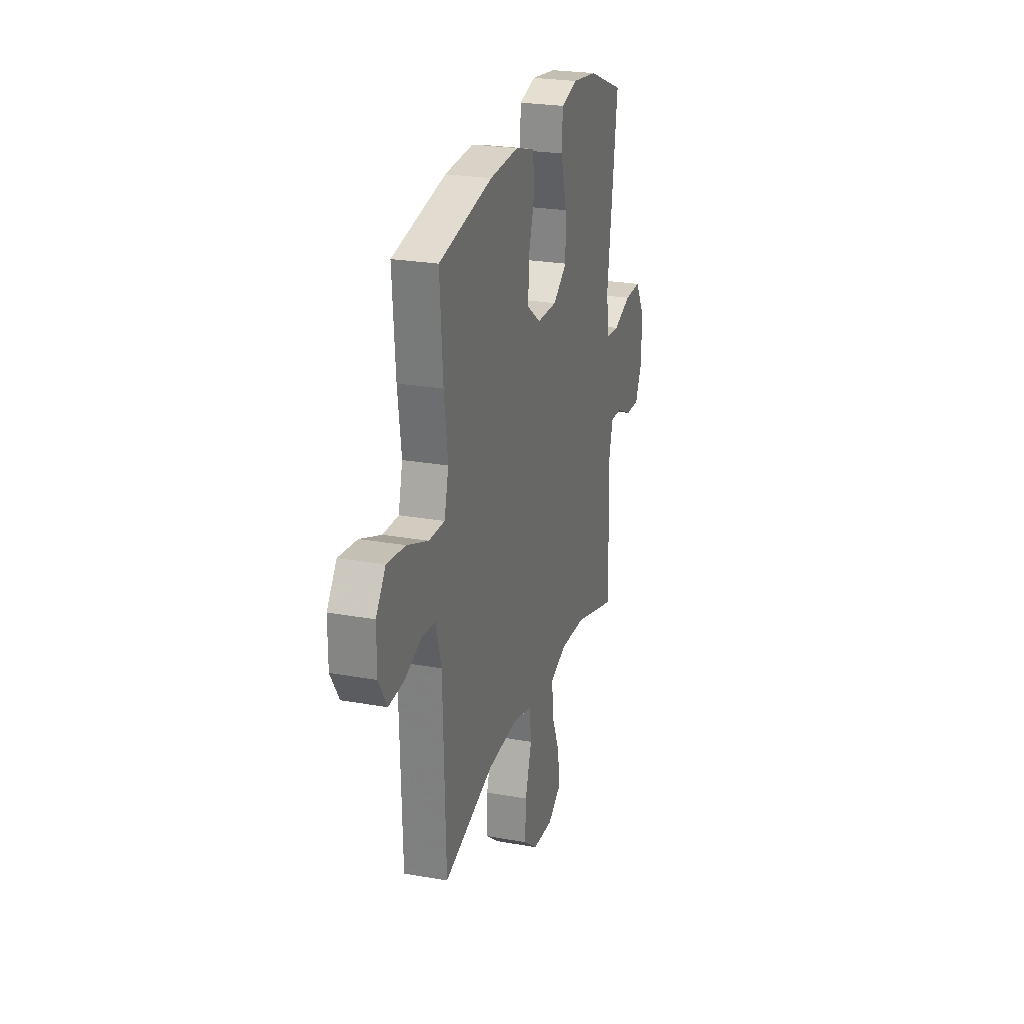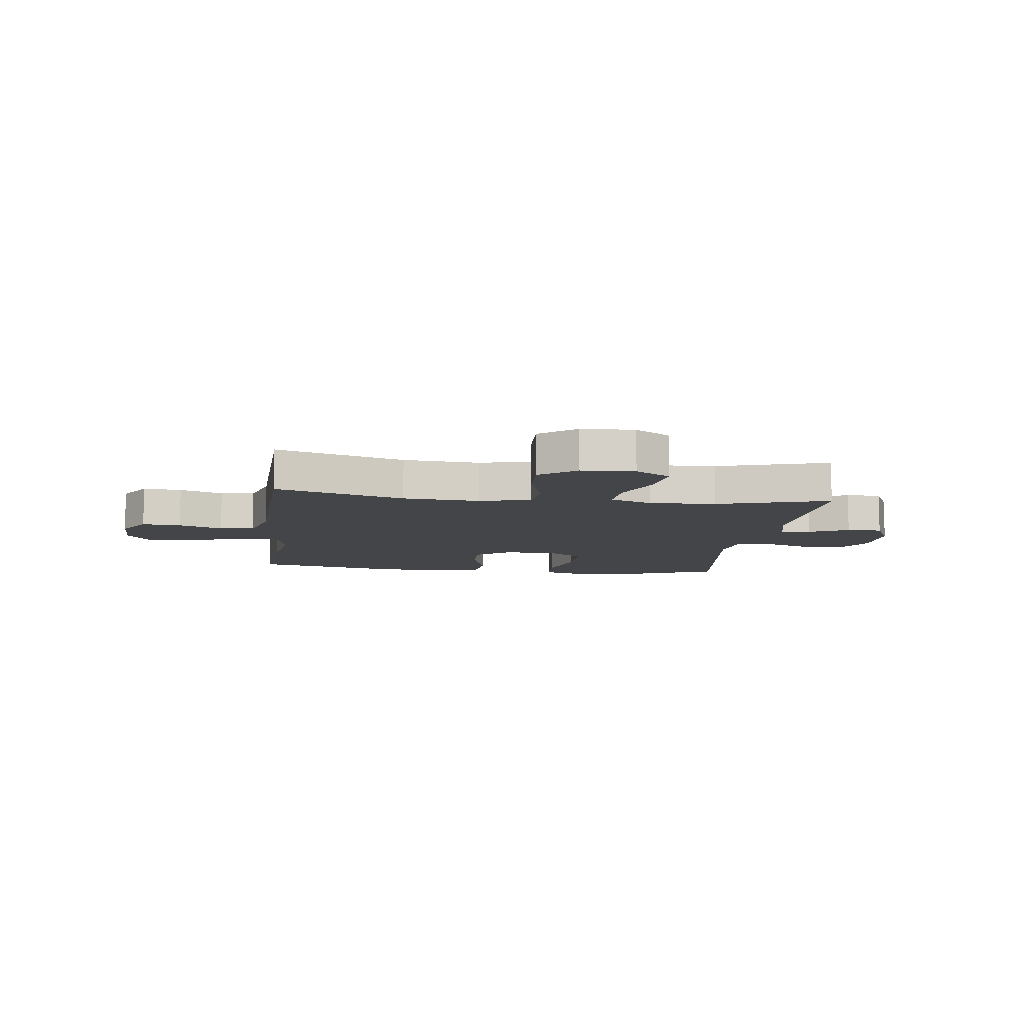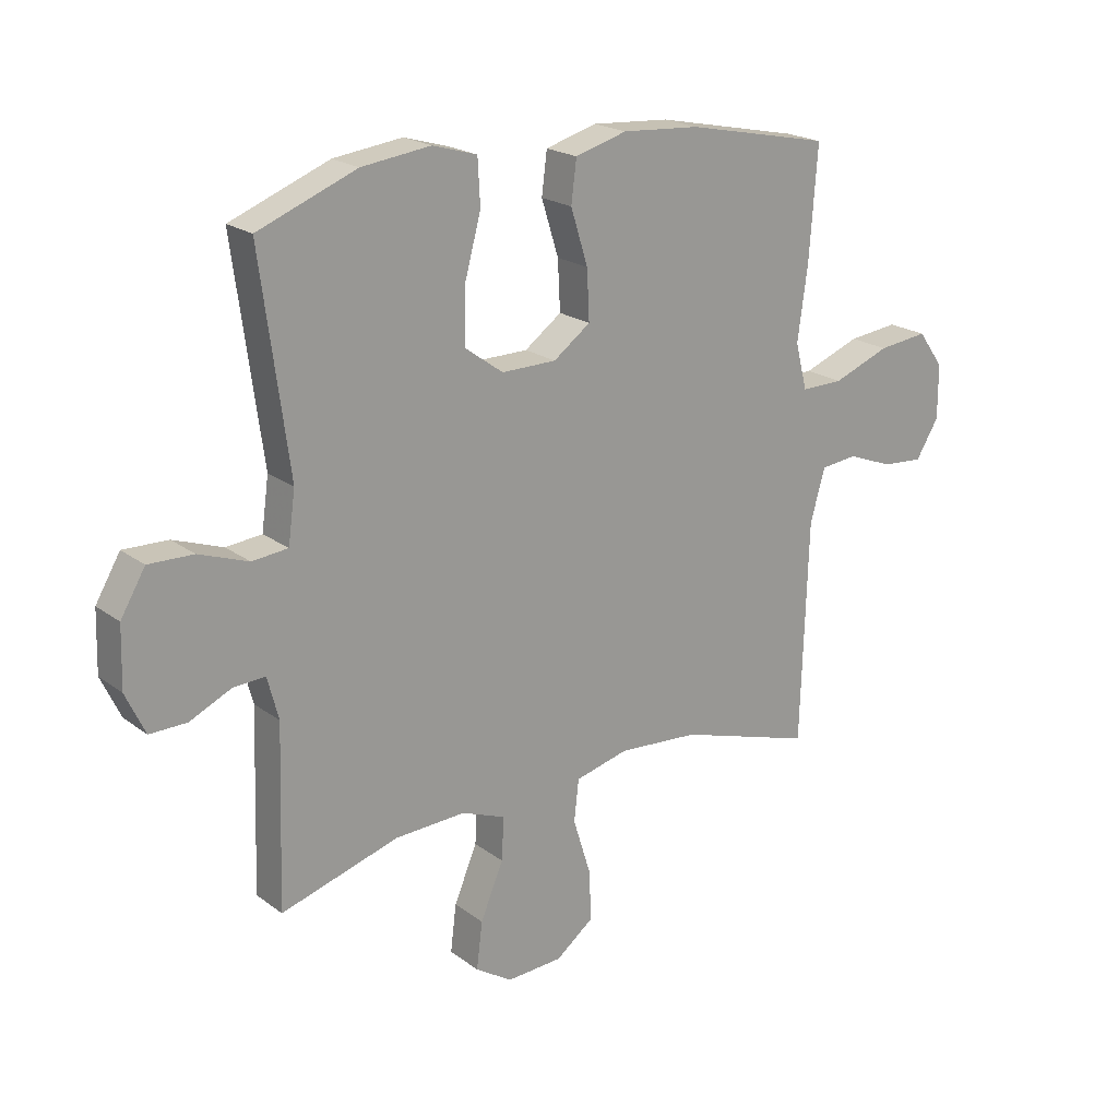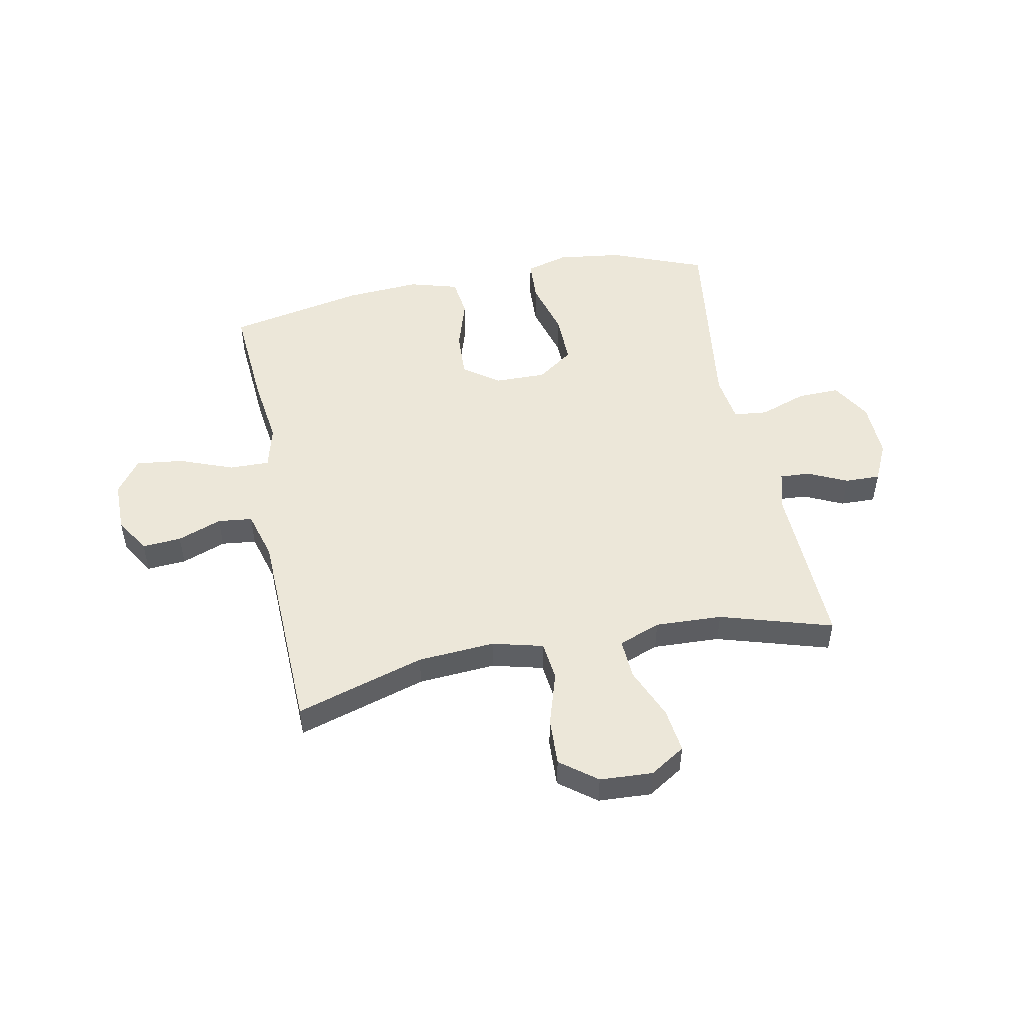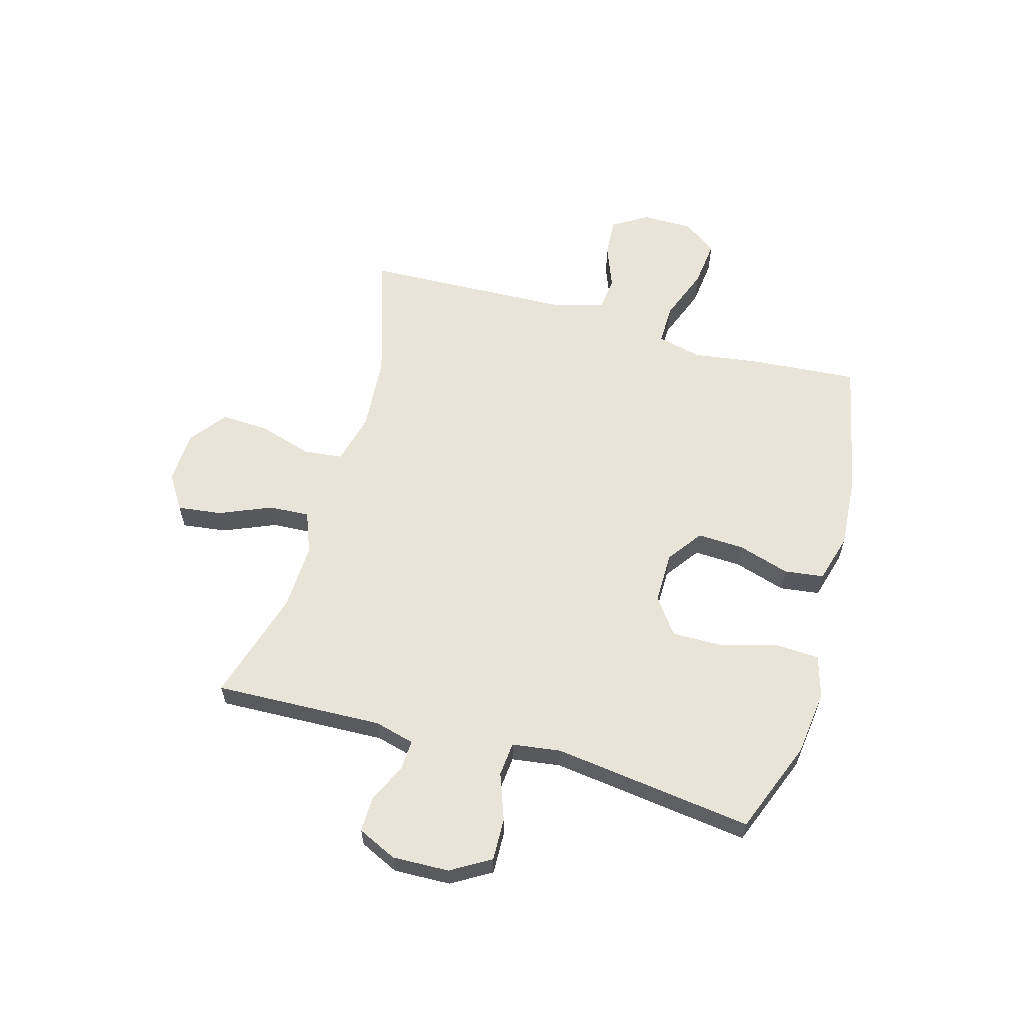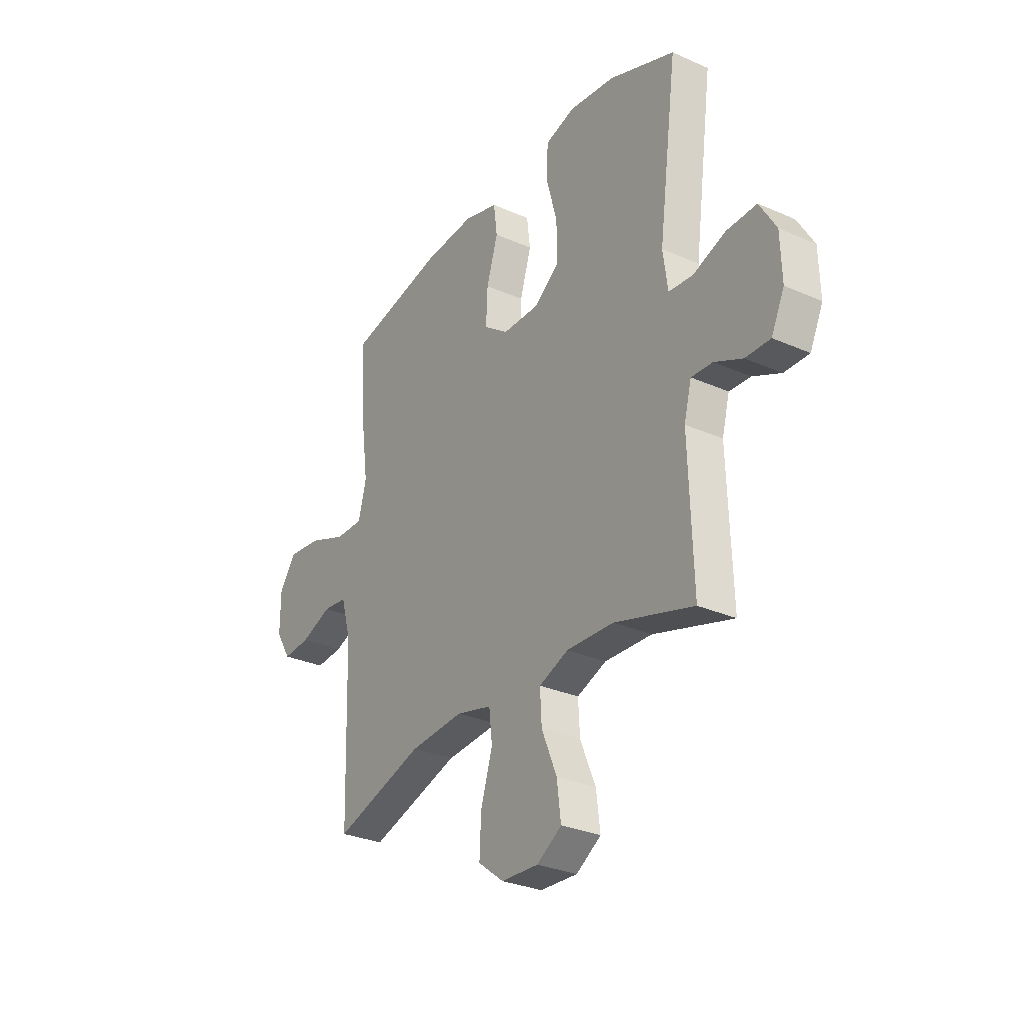
<metadata>
{"format":"obj","ext":"obj","renderer":"f3d","projection":"perspective","resolution":1024,"background":"white","views":[{"elev":24.5,"azim":106.5,"up":"+Z"},{"elev":-9.1,"azim":172.7,"up":"+Y"},{"elev":20.6,"azim":-37.2,"up":"+Z"},{"elev":50.0,"azim":168.9,"up":"+Y"},{"elev":60.3,"azim":-74.4,"up":"+Y"},{"elev":-29.8,"azim":-122.9,"up":"+Z"}]}
</metadata>
<code>
v 0.5 0.07 -0.5
v 0.269 0.07 -0.429
v 0.131 0.07 -0.419
v 0.04 0.07 -0.442
v 0.032 0.07 -0.513
v 0.062 0.07 -0.609
v 0.066 0.07 -0.695
v 0.001 0.07 -0.745
v -0.094 0.07 -0.75
v -0.157 0.07 -0.71
v -0.147 0.07 -0.63
v -0.108 0.07 -0.537
v -0.104 0.07 -0.464
v -0.179 0.07 -0.435
v -0.299 0.07 -0.44
v -0.5 0.07 -0.5
v -0.49 0.07 -0.198
v -0.509 0.07 -0.126
v -0.563 0.07 -0.129
v -0.634 0.07 -0.162
v -0.697 0.07 -0.163
v -0.73 0.07 -0.093
v -0.727 0.07 0.009
v -0.685 0.07 0.08
v -0.609 0.07 0.078
v -0.525 0.07 0.048
v -0.464 0.07 0.054
v -0.452 0.07 0.141
v -0.5 0.07 0.5
v -0.332 0.07 0.566
v -0.215 0.07 0.581
v -0.139 0.07 0.559
v -0.135 0.07 0.482
v -0.163 0.07 0.379
v -0.164 0.07 0.287
v -0.099 0.07 0.24
v -0.006 0.07 0.241
v 0.057 0.07 0.287
v 0.053 0.07 0.371
v 0.024 0.07 0.464
v 0.033 0.07 0.535
v 0.121 0.07 0.56
v 0.253 0.07 0.551
v 0.5 0.07 0.5
v 0.486 0.07 0.311
v 0.469 0.07 0.186
v 0.489 0.07 0.107
v 0.561 0.07 0.108
v 0.658 0.07 0.145
v 0.743 0.07 0.155
v 0.787 0.07 0.094
v 0.787 0.07 0.002
v 0.748 0.07 -0.061
v 0.678 0.07 -0.056
v 0.599 0.07 -0.026
v 0.537 0.07 -0.033
v 0.512 0.07 -0.122
v 0.5 0 -0.5
v 0.269 0 -0.429
v 0.131 0 -0.419
v 0.04 0 -0.442
v 0.032 0 -0.513
v 0.062 0 -0.609
v 0.066 0 -0.695
v 0.001 0 -0.745
v -0.094 0 -0.75
v -0.157 0 -0.71
v -0.147 0 -0.63
v -0.108 0 -0.537
v -0.104 0 -0.464
v -0.179 0 -0.435
v -0.299 0 -0.44
v -0.5 0 -0.5
v -0.49 0 -0.198
v -0.509 0 -0.126
v -0.563 0 -0.129
v -0.634 0 -0.162
v -0.697 0 -0.163
v -0.73 0 -0.093
v -0.727 0 0.009
v -0.685 0 0.08
v -0.609 0 0.078
v -0.525 0 0.048
v -0.464 0 0.054
v -0.452 0 0.141
v -0.5 0 0.5
v -0.332 0 0.566
v -0.215 0 0.581
v -0.139 0 0.559
v -0.135 0 0.482
v -0.163 0 0.379
v -0.164 0 0.287
v -0.099 0 0.24
v -0.006 0 0.241
v 0.057 0 0.287
v 0.053 0 0.371
v 0.024 0 0.464
v 0.033 0 0.535
v 0.121 0 0.56
v 0.253 0 0.551
v 0.5 0 0.5
v 0.486 0 0.311
v 0.469 0 0.186
v 0.489 0 0.107
v 0.561 0 0.108
v 0.658 0 0.145
v 0.743 0 0.155
v 0.787 0 0.094
v 0.787 0 0.002
v 0.748 0 -0.061
v 0.678 0 -0.056
v 0.599 0 -0.026
v 0.537 0 -0.033
v 0.512 0 -0.122
f 53 54 55
f 52 53 55
f 51 52 55
f 50 51 55
f 49 50 55
f 48 49 55
f 47 48 55 56
f 44 45 46
f 43 44 46
f 42 43 46
f 41 42 46
f 40 41 46
f 39 40 46
f 38 39 46 47
f 47 56 57
f 38 47 57
f 37 38 57
f 32 33 34
f 31 32 34
f 30 31 34
f 29 30 34
f 28 29 34
f 27 28 34 35
f 24 25 26
f 23 24 26
f 22 23 26
f 21 22 26
f 20 21 26
f 19 20 26
f 18 19 26 27
f 27 35 36
f 18 27 36
f 17 18 36
f 10 11 12
f 9 10 12
f 8 9 12
f 7 8 12
f 6 7 12
f 5 6 12
f 4 5 12 13
f 3 4 13 14
f 57 1 2
f 37 57 2
f 36 37 2
f 15 16 17 36
f 3 14 15 36
f 2 3 36
f 112 111 110
f 112 110 109
f 112 109 108
f 112 108 107
f 112 107 106
f 112 106 105
f 113 112 105 104
f 103 102 101
f 103 101 100
f 103 100 99
f 103 99 98
f 103 98 97
f 103 97 96
f 104 103 96 95
f 114 113 104
f 114 104 95
f 114 95 94
f 91 90 89
f 91 89 88
f 91 88 87
f 91 87 86
f 91 86 85
f 92 91 85 84
f 83 82 81
f 83 81 80
f 83 80 79
f 83 79 78
f 83 78 77
f 83 77 76
f 84 83 76 75
f 93 92 84
f 93 84 75
f 93 75 74
f 69 68 67
f 69 67 66
f 69 66 65
f 69 65 64
f 69 64 63
f 69 63 62
f 70 69 62 61
f 71 70 61 60
f 59 58 114
f 59 114 94
f 59 94 93
f 93 74 73 72
f 93 72 71 60
f 93 60 59
f 1 58 59 2
f 2 59 60 3
f 3 60 61 4
f 4 61 62 5
f 5 62 63 6
f 6 63 64 7
f 7 64 65 8
f 8 65 66 9
f 9 66 67 10
f 10 67 68 11
f 11 68 69 12
f 12 69 70 13
f 13 70 71 14
f 14 71 72 15
f 15 72 73 16
f 16 73 74 17
f 17 74 75 18
f 18 75 76 19
f 19 76 77 20
f 20 77 78 21
f 21 78 79 22
f 22 79 80 23
f 23 80 81 24
f 24 81 82 25
f 25 82 83 26
f 26 83 84 27
f 27 84 85 28
f 28 85 86 29
f 29 86 87 30
f 30 87 88 31
f 31 88 89 32
f 32 89 90 33
f 33 90 91 34
f 34 91 92 35
f 35 92 93 36
f 36 93 94 37
f 37 94 95 38
f 38 95 96 39
f 39 96 97 40
f 40 97 98 41
f 41 98 99 42
f 42 99 100 43
f 43 100 101 44
f 44 101 102 45
f 45 102 103 46
f 46 103 104 47
f 47 104 105 48
f 48 105 106 49
f 49 106 107 50
f 50 107 108 51
f 51 108 109 52
f 52 109 110 53
f 53 110 111 54
f 54 111 112 55
f 55 112 113 56
f 56 113 114 57
f 57 114 58 1

</code>
